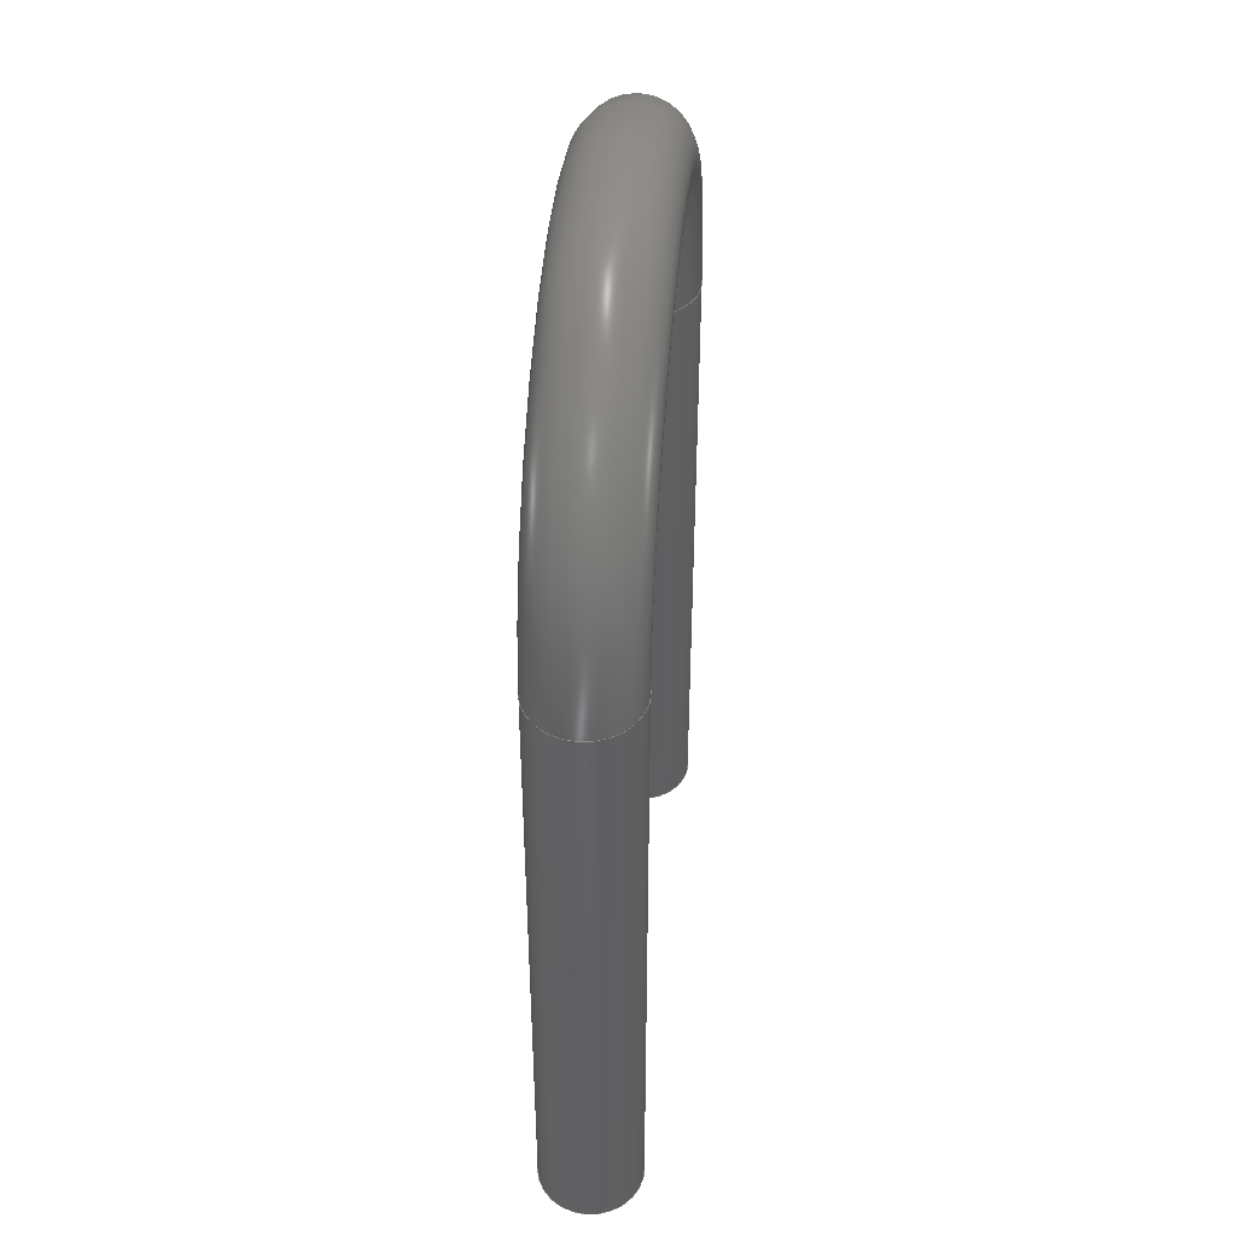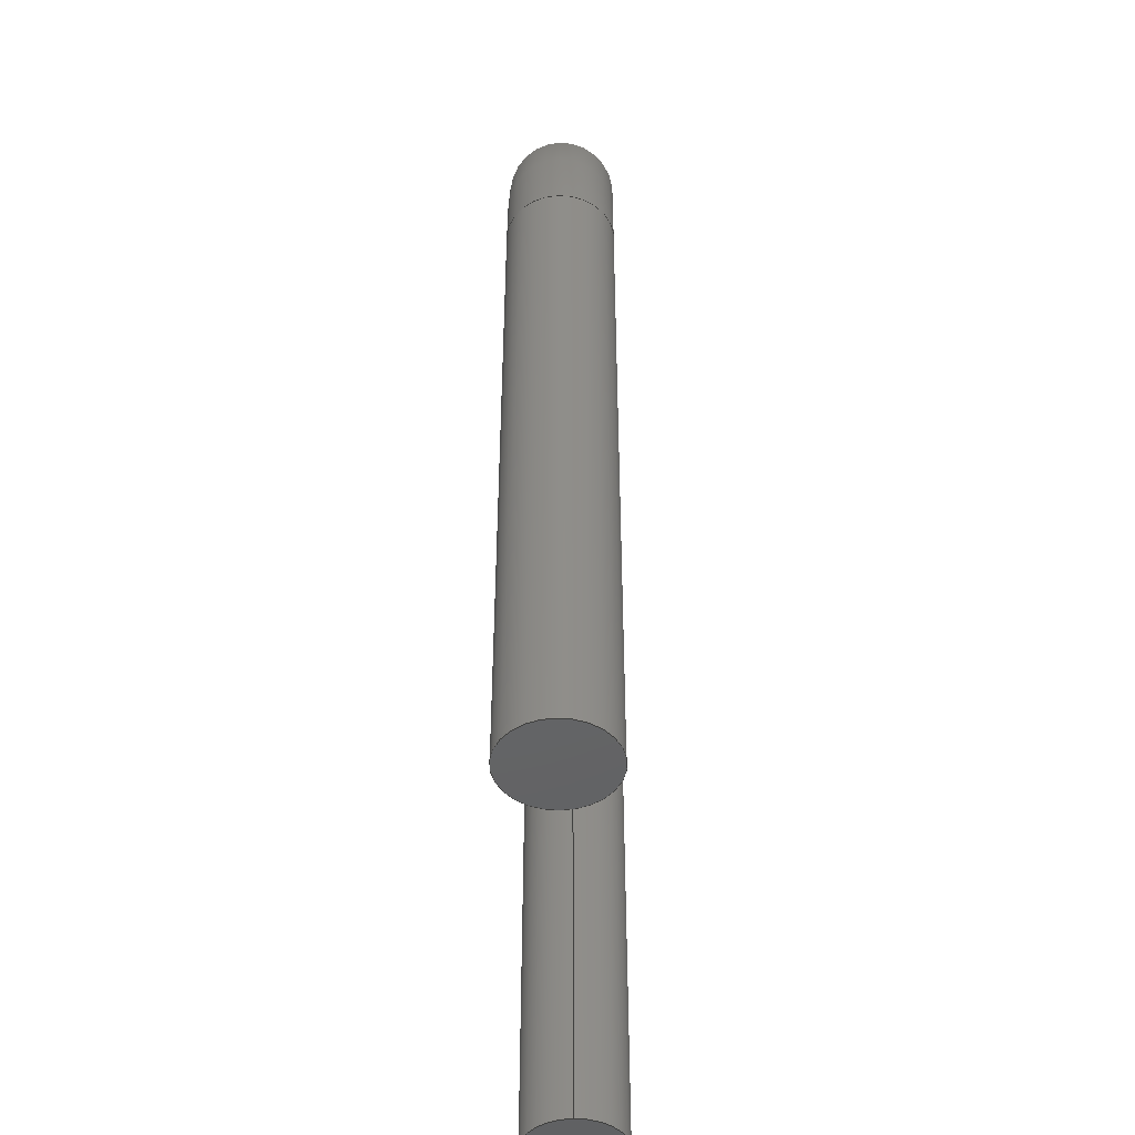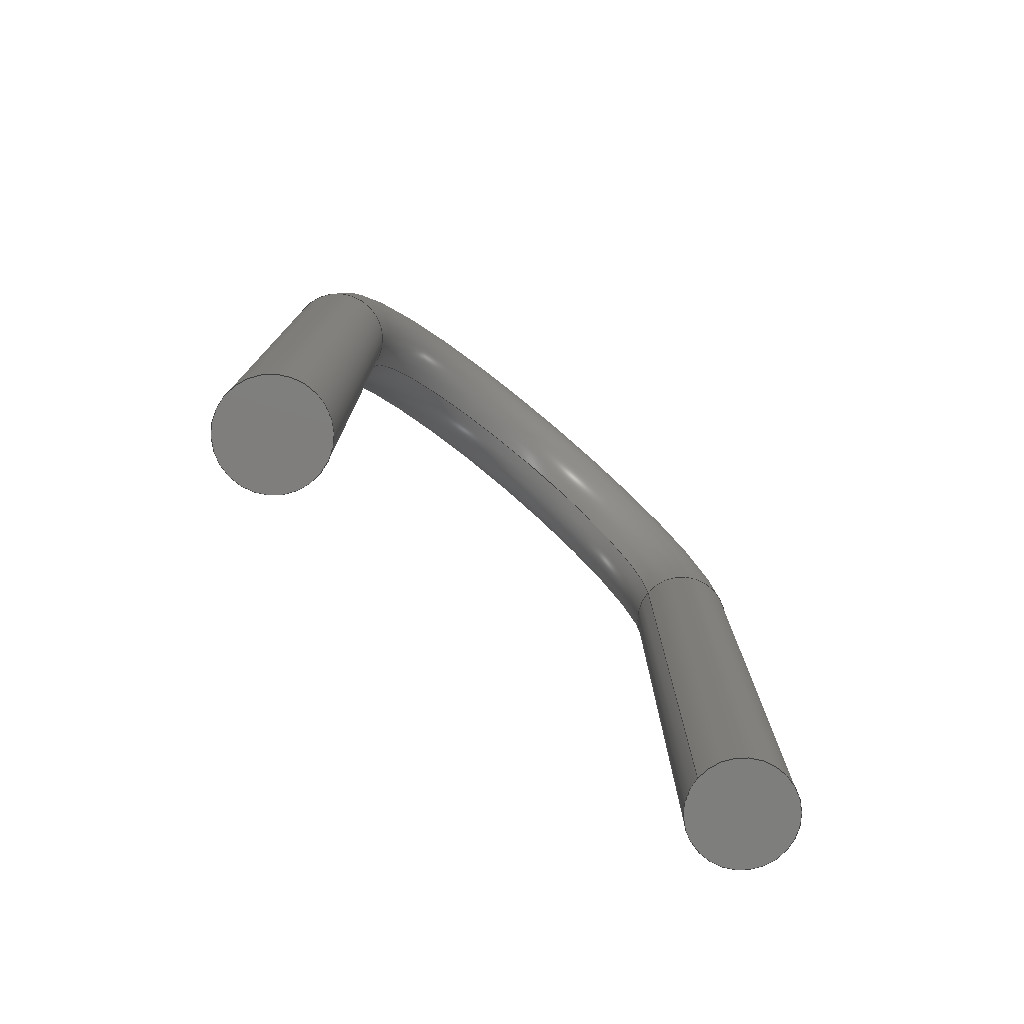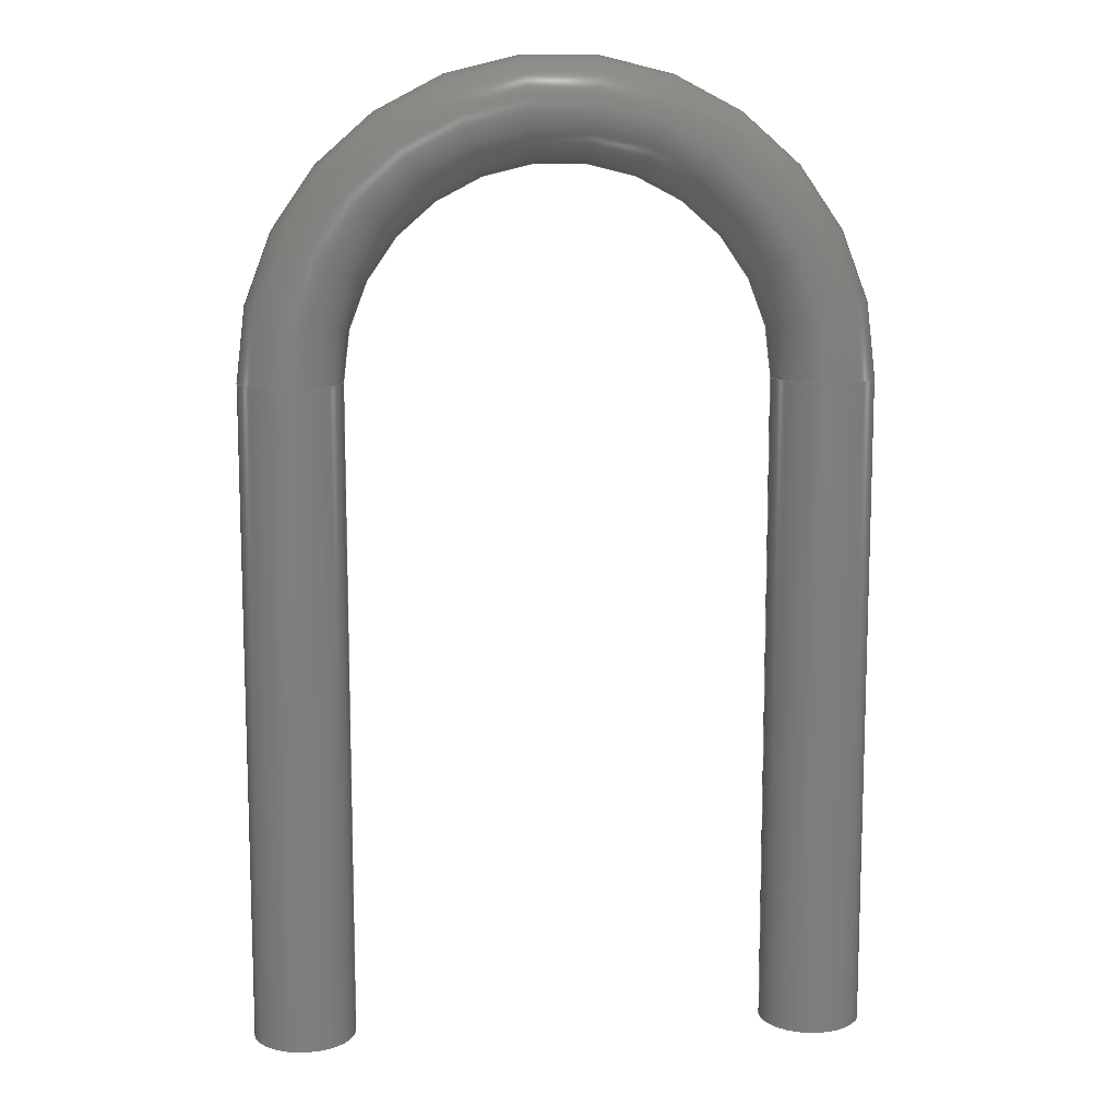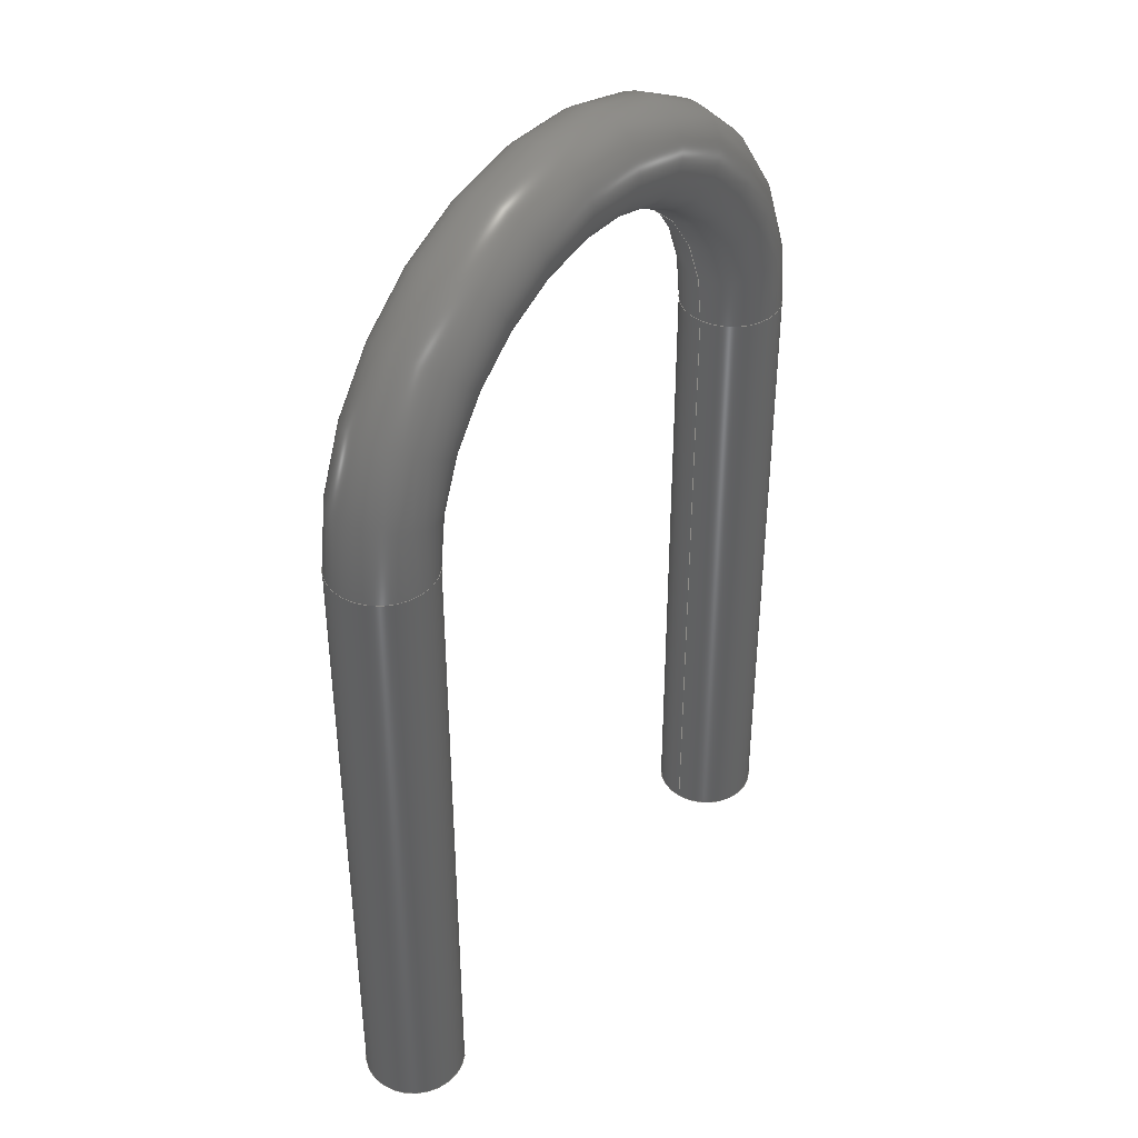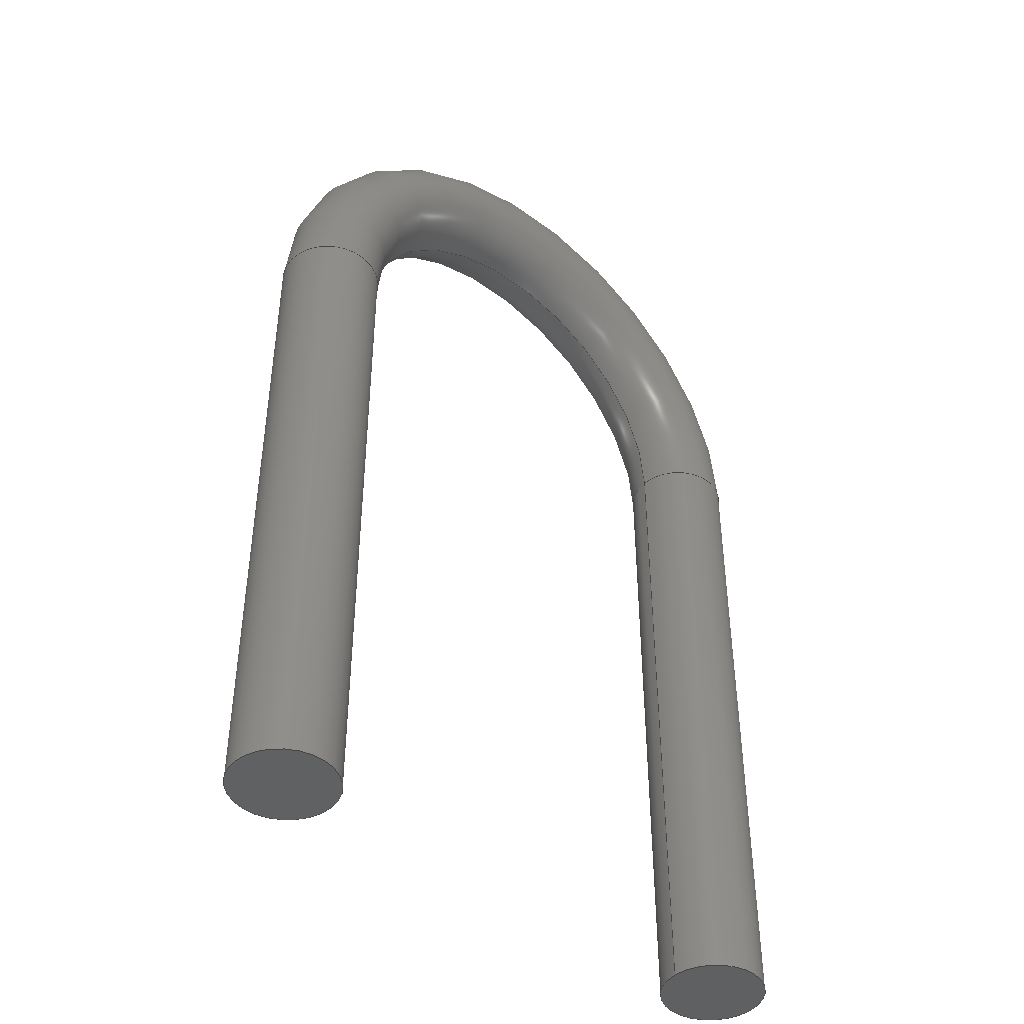
<metadata>
{"format":"step","ext":"step","renderer":"f3d","projection":"perspective","resolution":1024,"background":"white","views":[{"elev":45.1,"azim":95.7,"up":"+Z"},{"elev":-46.5,"azim":-88.5,"up":"+Z"},{"elev":-78.3,"azim":140.2,"up":"+Z"},{"elev":11.4,"azim":-5.4,"up":"+Z"},{"elev":40.5,"azim":-52.1,"up":"+Z"},{"elev":-43.7,"azim":139.0,"up":"+Z"}]}
</metadata>
<code>
ISO-10303-21;
DATA;
#1 = APPLICATION_PROTOCOL_DEFINITION('international standard',
  'automotive_design',2000,#2);
#2 = APPLICATION_CONTEXT(
  'core data for automotive mechanical design processes');
#3 = SHAPE_DEFINITION_REPRESENTATION(#4,#10);
#4 = PRODUCT_DEFINITION_SHAPE('','',#5);
#5 = PRODUCT_DEFINITION('design','',#6,#9);
#6 = PRODUCT_DEFINITION_FORMATION('','',#7);
#7 = PRODUCT('Test_Point_Bridge_Pitch2.54mm_Drill0.7mm',
  'Test_Point_Bridge_Pitch2.54mm_Drill0.7mm','',(#8));
#8 = PRODUCT_CONTEXT('',#2,'mechanical');
#9 = PRODUCT_DEFINITION_CONTEXT('part definition',#2,'design');
#10 = ADVANCED_BREP_SHAPE_REPRESENTATION('',(#11,#15),#119);
#11 = AXIS2_PLACEMENT_3D('',#12,#13,#14);
#12 = CARTESIAN_POINT('',(0,0,0));
#13 = DIRECTION('',(0,0,1));
#14 = DIRECTION('',(1,0,-0));
#15 = MANIFOLD_SOLID_BREP('',#16);
#16 = CLOSED_SHELL('',(#17,#34,#59,#85,#110));
#17 = ADVANCED_FACE('',(#18),#29,.F.);
#18 = FACE_BOUND('',#19,.F.);
#19 = EDGE_LOOP('',(#20));
#20 = ORIENTED_EDGE('',*,*,#21,.T.);
#21 = EDGE_CURVE('',#22,#22,#24,.T.);
#22 = VERTEX_POINT('',#23);
#23 = CARTESIAN_POINT('',(0.25,0,-3));
#24 = CIRCLE('',#25,0.25);
#25 = AXIS2_PLACEMENT_3D('',#26,#27,#28);
#26 = CARTESIAN_POINT('',(0,0,-3));
#27 = DIRECTION('',(0,0,1));
#28 = DIRECTION('',(1,0,0));
#29 = PLANE('',#30);
#30 = AXIS2_PLACEMENT_3D('',#31,#32,#33);
#31 = CARTESIAN_POINT('',(-2e-17,2e-17,-3));
#32 = DIRECTION('',(0,0,1));
#33 = DIRECTION('',(1,0,0));
#34 = ADVANCED_FACE('',(#35),#54,.T.);
#35 = FACE_BOUND('',#36,.T.);
#36 = EDGE_LOOP('',(#37,#45,#52,#53));
#37 = ORIENTED_EDGE('',*,*,#38,.T.);
#38 = EDGE_CURVE('',#22,#39,#41,.T.);
#39 = VERTEX_POINT('',#40);
#40 = CARTESIAN_POINT('',(0.25,1e-15,0.25));
#41 = LINE('',#42,#43);
#42 = CARTESIAN_POINT('',(0.25,0,-3));
#43 = VECTOR('',#44,1);
#44 = DIRECTION('',(0,2.2e-16,1));
#45 = ORIENTED_EDGE('',*,*,#46,.F.);
#46 = EDGE_CURVE('',#39,#39,#47,.T.);
#47 = CIRCLE('',#48,0.25);
#48 = AXIS2_PLACEMENT_3D('',#49,#50,#51);
#49 = CARTESIAN_POINT('',(0,7.2e-16,0.25));
#50 = DIRECTION('',(-0,2.2e-16,1));
#51 = DIRECTION('',(1,0,0));
#52 = ORIENTED_EDGE('',*,*,#38,.F.);
#53 = ORIENTED_EDGE('',*,*,#21,.T.);
#54 = CYLINDRICAL_SURFACE('',#55,0.25);
#55 = AXIS2_PLACEMENT_3D('',#56,#57,#58);
#56 = CARTESIAN_POINT('',(0,0,-3));
#57 = DIRECTION('',(0,2.2e-16,1));
#58 = DIRECTION('',(1,0,0));
#59 = ADVANCED_FACE('',(#60),#80,.T.);
#60 = FACE_BOUND('',#61,.T.);
#61 = EDGE_LOOP('',(#62,#71,#78,#79));
#62 = ORIENTED_EDGE('',*,*,#63,.T.);
#63 = EDGE_CURVE('',#39,#64,#66,.T.);
#64 = VERTEX_POINT('',#65);
#65 = CARTESIAN_POINT('',(2.29,1e-15,0.25));
#66 = CIRCLE('',#67,1.02);
#67 = AXIS2_PLACEMENT_3D('',#68,#69,#70);
#68 = CARTESIAN_POINT('',(1.27,-9.6e-16,0.25));
#69 = DIRECTION('',(0,1,-2.2e-16));
#70 = DIRECTION('',(1,0,0));
#71 = ORIENTED_EDGE('',*,*,#72,.T.);
#72 = EDGE_CURVE('',#64,#64,#73,.T.);
#73 = CIRCLE('',#74,0.25);
#74 = AXIS2_PLACEMENT_3D('',#75,#76,#77);
#75 = CARTESIAN_POINT('',(2.54,7.2e-16,0.25));
#76 = DIRECTION('',(-2.02e-15,2.2e-16,1));
#77 = DIRECTION('',(1,0,2.02e-15));
#78 = ORIENTED_EDGE('',*,*,#63,.F.);
#79 = ORIENTED_EDGE('',*,*,#46,.T.);
#80 = TOROIDAL_SURFACE('',#81,1.27,0.25);
#81 = AXIS2_PLACEMENT_3D('',#82,#83,#84);
#82 = CARTESIAN_POINT('',(1.27,7.2e-16,0.25));
#83 = DIRECTION('',(0,1,-2.2e-16));
#84 = DIRECTION('',(1,0,0));
#85 = ADVANCED_FACE('',(#86),#105,.T.);
#86 = FACE_BOUND('',#87,.T.);
#87 = EDGE_LOOP('',(#88,#96,#103,#104));
#88 = ORIENTED_EDGE('',*,*,#89,.T.);
#89 = EDGE_CURVE('',#64,#90,#92,.T.);
#90 = VERTEX_POINT('',#91);
#91 = CARTESIAN_POINT('',(2.29,0,-3));
#92 = LINE('',#93,#94);
#93 = CARTESIAN_POINT('',(2.29,7.2e-16,0.25));
#94 = VECTOR('',#95,1);
#95 = DIRECTION('',(0,-2.2e-16,-1));
#96 = ORIENTED_EDGE('',*,*,#97,.F.);
#97 = EDGE_CURVE('',#90,#90,#98,.T.);
#98 = CIRCLE('',#99,0.25);
#99 = AXIS2_PLACEMENT_3D('',#100,#101,#102);
#100 = CARTESIAN_POINT('',(2.54,0,-3));
#101 = DIRECTION('',(9.89e-15,-4.4e-16,-1));
#102 = DIRECTION('',(-1,0,-9.89e-15));
#103 = ORIENTED_EDGE('',*,*,#89,.F.);
#104 = ORIENTED_EDGE('',*,*,#72,.F.);
#105 = CYLINDRICAL_SURFACE('',#106,0.25);
#106 = AXIS2_PLACEMENT_3D('',#107,#108,#109);
#107 = CARTESIAN_POINT('',(2.54,7.2e-16,0.25));
#108 = DIRECTION('',(0,-2.2e-16,-1));
#109 = DIRECTION('',(-1,0,0));
#110 = ADVANCED_FACE('',(#111),#114,.T.);
#111 = FACE_BOUND('',#112,.T.);
#112 = EDGE_LOOP('',(#113));
#113 = ORIENTED_EDGE('',*,*,#97,.T.);
#114 = PLANE('',#115);
#115 = AXIS2_PLACEMENT_3D('',#116,#117,#118);
#116 = CARTESIAN_POINT('',(2.54,2e-17,-3));
#117 = DIRECTION('',(1.066e-14,0,-1));
#118 = DIRECTION('',(-1,0,-1.066e-14));
#119 = ( GEOMETRIC_REPRESENTATION_CONTEXT(3) 
GLOBAL_UNCERTAINTY_ASSIGNED_CONTEXT((#123)) GLOBAL_UNIT_ASSIGNED_CONTEXT
((#120,#121,#122)) REPRESENTATION_CONTEXT('Context #1',
  '3D Context with UNIT and UNCERTAINTY') );
#120 = ( LENGTH_UNIT() NAMED_UNIT(*) SI_UNIT(.MILLI.,.METRE.) );
#121 = ( NAMED_UNIT(*) PLANE_ANGLE_UNIT() SI_UNIT($,.RADIAN.) );
#122 = ( NAMED_UNIT(*) SI_UNIT($,.STERADIAN.) SOLID_ANGLE_UNIT() );
#123 = UNCERTAINTY_MEASURE_WITH_UNIT(LENGTH_MEASURE(1e-07),#120,
  'distance_accuracy_value','confusion accuracy');
#124 = PRODUCT_RELATED_PRODUCT_CATEGORY('part',$,(#7));
#125 = MECHANICAL_DESIGN_GEOMETRIC_PRESENTATION_REPRESENTATION('',(#126)
  ,#119);
#126 = STYLED_ITEM('color',(#127),#15);
#127 = PRESENTATION_STYLE_ASSIGNMENT((#128,#134));
#128 = SURFACE_STYLE_USAGE(.BOTH.,#129);
#129 = SURFACE_SIDE_STYLE('',(#130));
#130 = SURFACE_STYLE_FILL_AREA(#131);
#131 = FILL_AREA_STYLE('',(#132));
#132 = FILL_AREA_STYLE_COLOUR('',#133);
#133 = COLOUR_RGB('',0.5075,0.5075,0.5075);
#134 = CURVE_STYLE('',#135,POSITIVE_LENGTH_MEASURE(0.1),#133);
#135 = DRAUGHTING_PRE_DEFINED_CURVE_FONT('continuous');
ENDSEC;
END-ISO-10303-21;

</code>
